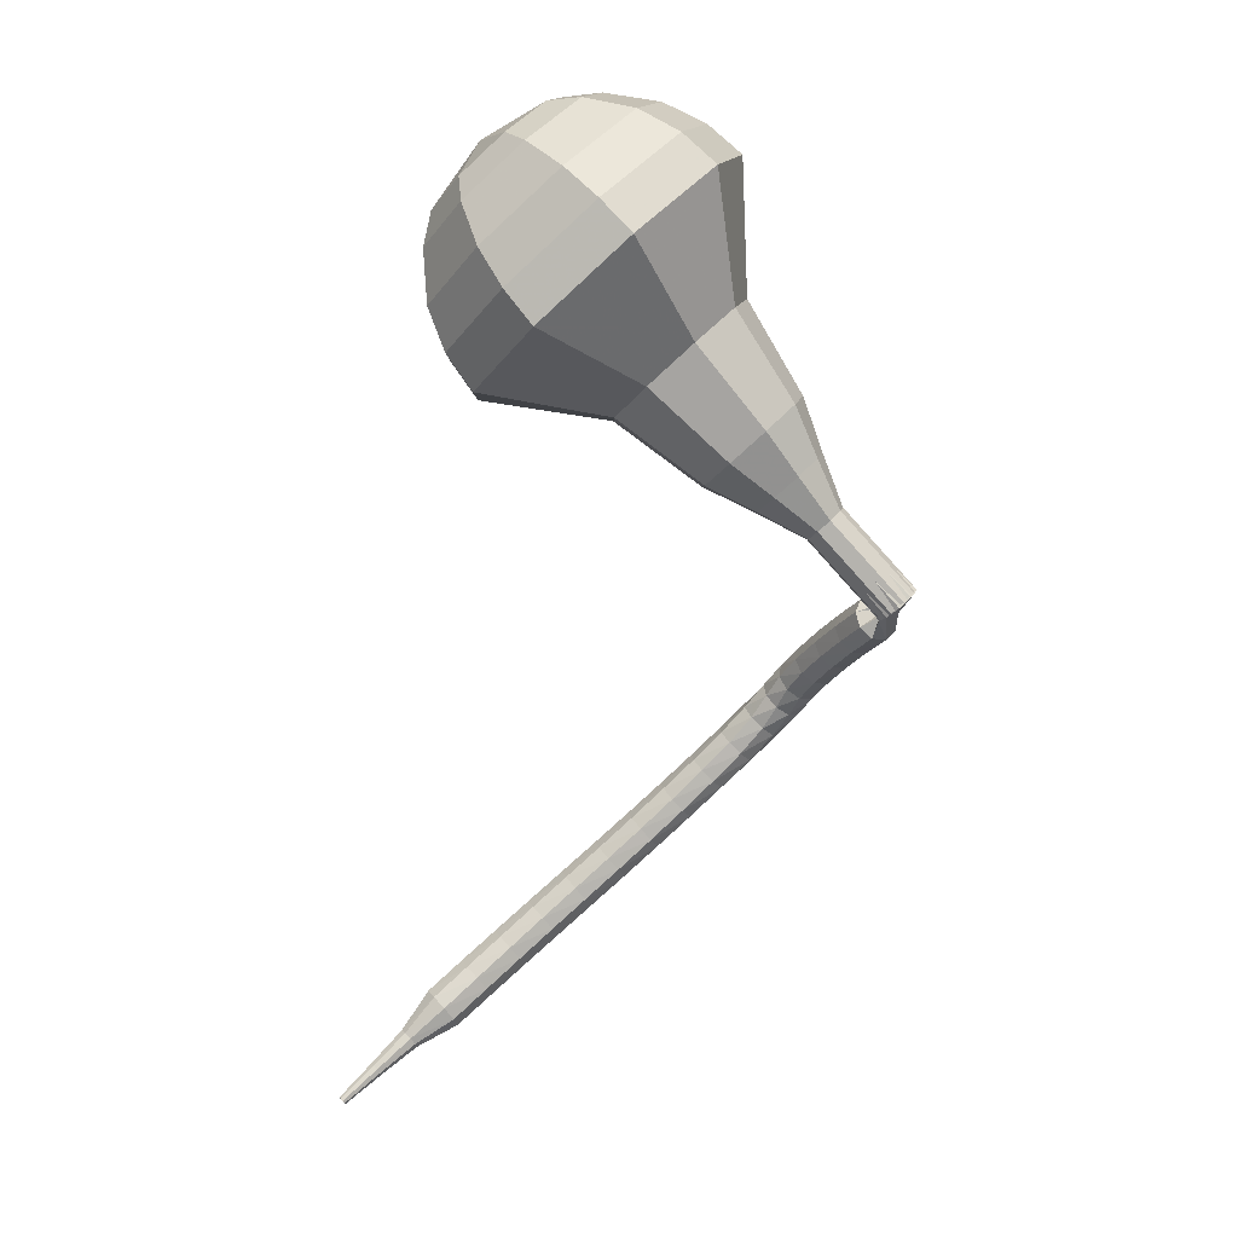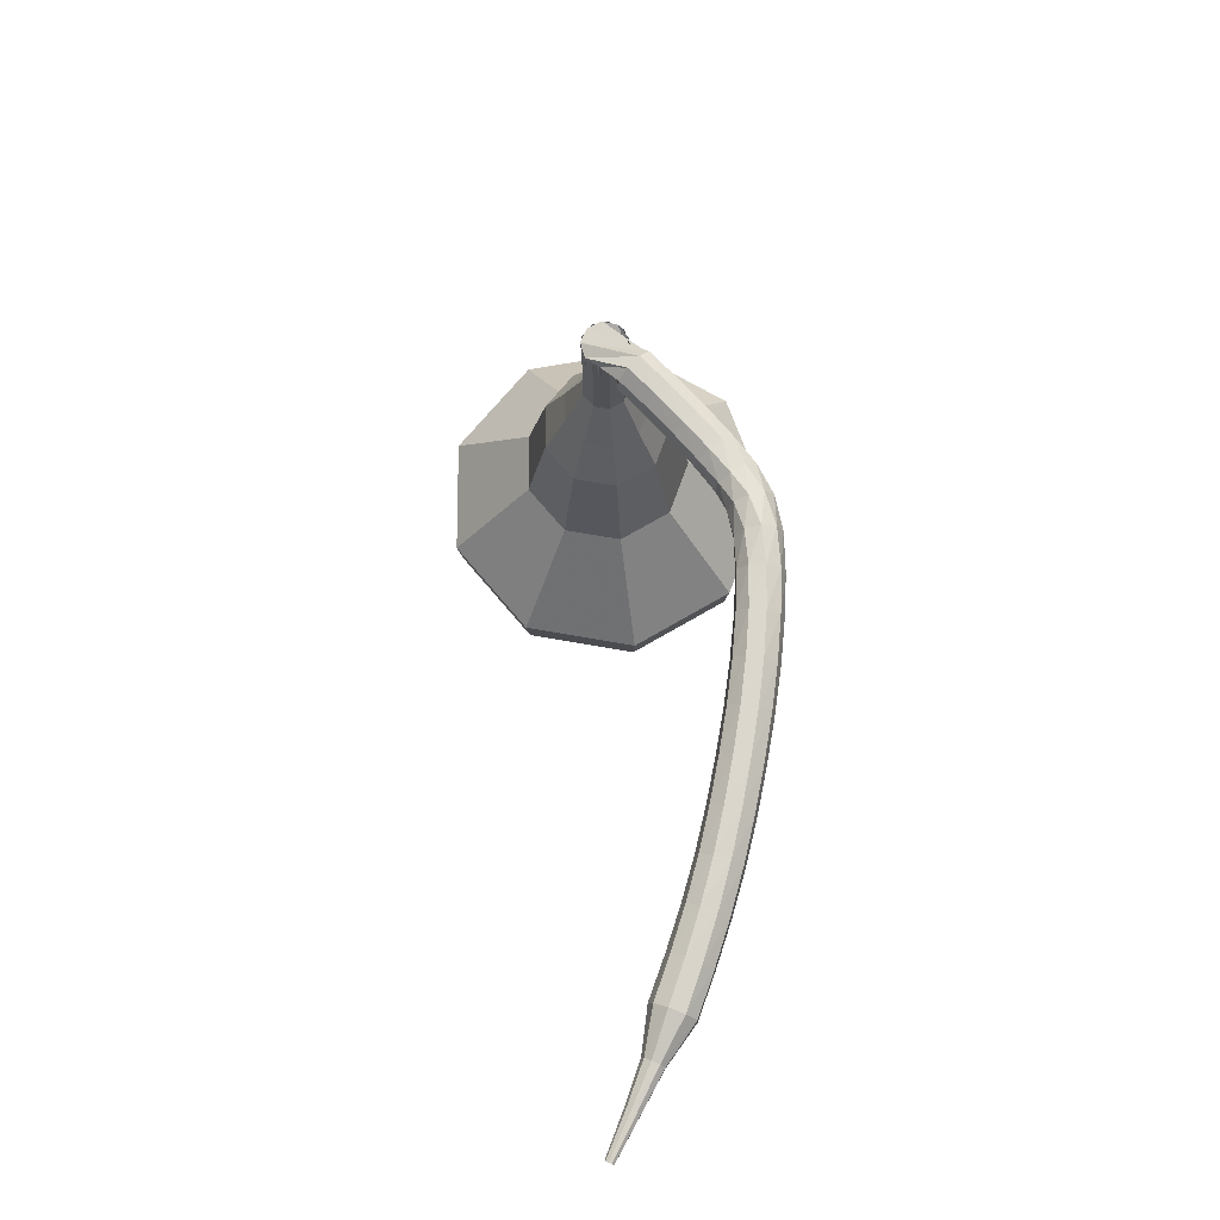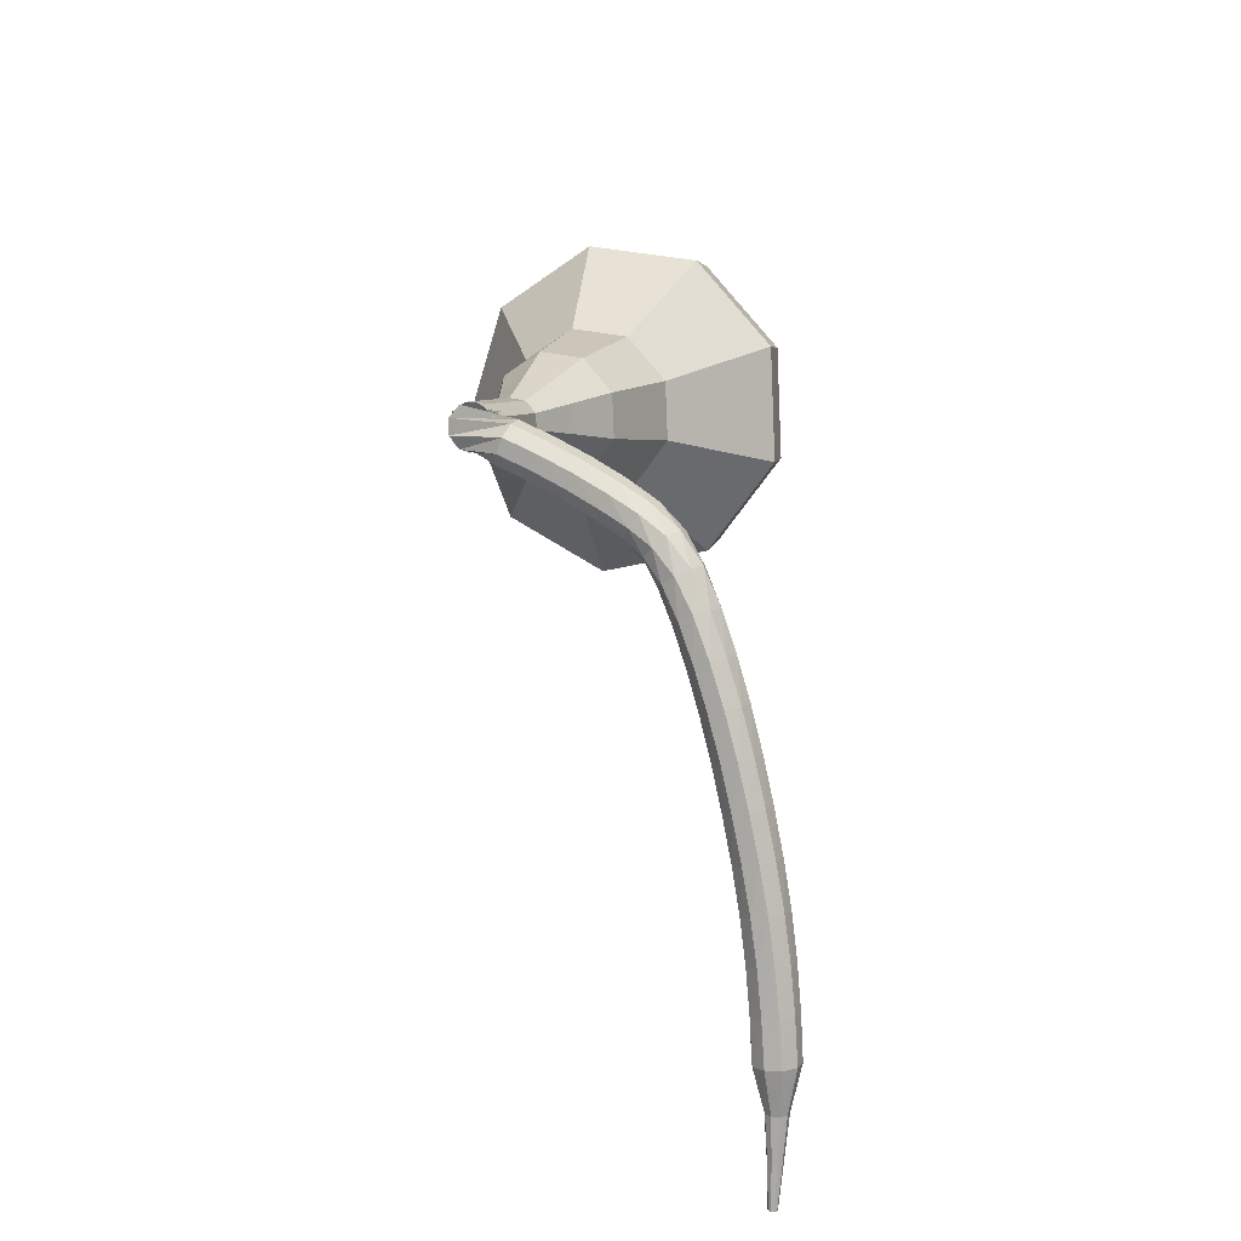
<metadata>
{"format":"obj","ext":"obj","renderer":"f3d","projection":"perspective","resolution":1024,"background":"white","views":[{"elev":8.4,"azim":-8.5,"up":"+Z"},{"elev":-64.9,"azim":75.4,"up":"+Z"},{"elev":-44.0,"azim":104.5,"up":"+Z"}]}
</metadata>
<code>
g tube1
v 148.6 133.8 212.7
v 146 133.2 210.5
v 144.1 130.7 209.4
v 143.6 127.4 209.8
v 144.9 124.8 211.5
v 147.4 124.1 213.8
v 149.8 125.8 215.6
v 151 128.9 215.9
v 150.6 132 214.8
v 148.6 133.8 212.7
v 147.6 132.6 213.3
v 145.8 132.3 211.8
v 144.3 130.4 210.9
v 144 128 211.2
v 145 126.1 212.5
v 146.7 125.6 214.2
v 148.5 126.8 215.5
v 149.4 129.1 215.8
v 149.1 131.4 214.9
v 147.6 132.6 213.3
v 146.1 129.3 214
v 146.1 129.3 214
v 146.1 129.3 214
v 146.1 129.3 214
v 146.1 129.3 214
v 146.1 129.3 214
v 146.1 129.3 214
v 146.1 129.3 214
v 146.1 129.3 214
v 146.1 129.3 214
v 162.4 124 195.4
v 161.9 124.3 195
v 161.8 124.9 194.8
v 162 125.6 194.8
v 162.5 125.9 195.2
v 163 125.8 195.6
v 163.3 125.3 196
v 163.3 124.6 196
v 162.9 124.1 195.8
v 162.4 124 195.4
v 163 126.7 194.7
v 162.9 126.3 194.1
v 162.4 125.9 193.8
v 161.7 125.7 193.9
v 161.2 125.8 194.4
v 161.1 126.1 195
v 161.4 126.5 195.4
v 162 126.8 195.5
v 162.6 126.9 195.2
v 163 126.7 194.7
v 162.4 128 193.9
v 162.3 127.6 193.3
v 161.9 127.2 193
v 161.2 127 193.2
v 160.7 127.1 193.6
v 160.6 127.4 194.2
v 160.9 127.8 194.6
v 161.5 128.1 194.8
v 162.1 128.2 194.5
v 162.4 128 193.9
v 161.8 129.3 193.1
v 161.8 128.9 192.5
v 161.3 128.4 192.2
v 160.7 128.2 192.3
v 160.2 128.3 192.8
v 160 128.6 193.3
v 160.3 129.1 193.8
v 160.9 129.4 193.9
v 161.5 129.5 193.6
v 161.8 129.3 193.1
v 161.3 130.5 192.2
v 161.2 130 191.6
v 160.8 129.6 191.4
v 160.2 129.4 191.5
v 159.6 129.4 191.9
v 159.5 129.8 192.4
v 159.7 130.3 192.9
v 160.3 130.6 193
v 160.9 130.7 192.7
v 161.3 130.5 192.2
v 160.7 131.6 191.3
v 160.7 131.1 190.8
v 160.4 130.6 190.6
v 159.8 130.3 190.6
v 159.2 130.3 191
v 159 130.7 191.6
v 159.1 131.2 192
v 159.7 131.7 192
v 160.3 131.8 191.8
v 160.7 131.6 191.3
v 159.9 132.5 190.4
v 160.1 132 190
v 159.9 131.4 189.7
v 159.4 130.9 189.8
v 158.9 130.8 190.2
v 158.5 131.2 190.7
v 158.5 131.7 191
v 158.8 132.3 191.1
v 159.4 132.6 190.9
v 159.9 132.5 190.4
v 158.9 133.1 189.4
v 159.2 132.7 189
v 159.2 132.1 188.8
v 158.9 131.5 188.8
v 158.3 131.2 189.2
v 157.9 131.4 189.7
v 157.7 132 190
v 157.9 132.6 190.1
v 158.4 133.1 189.9
v 158.9 133.1 189.4
v 157.7 133.5 188.3
v 158.1 133.1 187.8
v 158.2 132.5 187.6
v 157.9 131.9 187.7
v 157.4 131.5 188
v 157 131.6 188.5
v 156.7 132.2 188.9
v 156.8 132.8 189
v 157.2 133.3 188.7
v 157.7 133.5 188.3
v 156.4 133.7 187
v 156.8 133.4 186.6
v 156.9 132.8 186.3
v 156.7 132.1 186.4
v 156.3 131.8 186.8
v 155.8 131.8 187.3
v 155.5 132.3 187.7
v 155.5 133 187.8
v 155.9 133.6 187.5
v 156.4 133.7 187
v 154.9 133.9 185.8
v 155.3 133.6 185.3
v 155.5 133 185
v 155.4 132.3 185.1
v 155 131.9 185.5
v 154.5 132 186
v 154.2 132.5 186.4
v 154.2 133.1 186.5
v 154.5 133.7 186.2
v 154.9 133.9 185.8
v 153.5 134 184.5
v 153.9 133.7 184
v 154.1 133.1 183.7
v 154 132.5 183.8
v 153.6 132 184.2
v 153.1 132.1 184.7
v 152.8 132.5 185.1
v 152.8 133.2 185.2
v 153 133.8 184.9
v 153.5 134 184.5
v 152 134 183.2
v 152.4 133.8 182.7
v 152.6 133.2 182.4
v 152.5 132.5 182.5
v 152.2 132.1 182.9
v 151.7 132.1 183.4
v 151.4 132.5 183.8
v 151.3 133.2 183.9
v 151.5 133.8 183.7
v 152 134 183.2
v 150.4 134 181.9
v 150.8 133.8 181.4
v 151.1 133.2 181.2
v 151 132.5 181.2
v 150.7 132.1 181.6
v 150.3 132.1 182.2
v 149.9 132.5 182.6
v 149.8 133.2 182.7
v 150 133.8 182.4
v 150.4 134 181.9
v 148.9 133.9 180.7
v 149.3 133.7 180.2
v 149.6 133.2 179.9
v 149.5 132.5 180
v 149.2 132 180.4
v 148.8 132 180.9
v 148.4 132.4 181.3
v 148.3 133.1 181.4
v 148.5 133.7 181.1
v 148.9 133.9 180.7
v 147.3 133.8 179.4
v 147.8 133.6 178.9
v 148 133 178.7
v 148.1 132.4 178.7
v 147.8 131.9 179.2
v 147.4 131.8 179.7
v 147 132.2 180.1
v 146.8 132.9 180.2
v 146.9 133.5 179.9
v 147.3 133.8 179.4
v 145.8 133.6 178.2
v 146.2 133.4 177.7
v 146.5 132.8 177.4
v 146.6 132.2 177.5
v 146.3 131.7 177.9
v 145.9 131.6 178.5
v 145.5 132 178.9
v 145.3 132.6 179
v 145.4 133.3 178.7
v 145.8 133.6 178.2
v 144.2 133.3 177
v 144.7 133.1 176.5
v 145 132.6 176.2
v 145.1 131.9 176.3
v 144.8 131.4 176.7
v 144.4 131.3 177.3
v 144 131.7 177.7
v 143.8 132.3 177.8
v 143.9 132.9 177.5
v 144.2 133.3 177
v 142.8 132.4 175.8
v 143 132.3 175.5
v 143.2 132.1 175.4
v 143.3 131.7 175.4
v 143.2 131.5 175.7
v 143 131.4 175.9
v 142.7 131.6 176.1
v 142.6 131.9 176.2
v 142.6 132.2 176
v 142.8 132.4 175.8
v 141.4 131.8 174.6
v 141.5 131.8 174.4
v 141.6 131.6 174.3
v 141.7 131.4 174.4
v 141.6 131.2 174.5
v 141.5 131.2 174.7
v 141.3 131.3 174.8
v 141.2 131.5 174.9
v 141.3 131.7 174.8
v 141.4 131.8 174.6
v 139.9 131.2 173.4
v 140 131.2 173.3
v 140.1 131.1 173.3
v 140.1 131 173.3
v 140.1 130.9 173.4
v 140 130.8 173.5
v 139.9 130.9 173.6
v 139.8 131 173.6
v 139.8 131.2 173.5
v 139.9 131.2 173.4
f 1 2 12
f 12 11 1
f 2 3 13
f 13 12 2
f 3 4 14
f 14 13 3
f 4 5 15
f 15 14 4
f 5 6 16
f 16 15 5
f 6 7 17
f 17 16 6
f 7 8 18
f 18 17 7
f 8 9 19
f 19 18 8
f 9 10 20
f 20 19 9
f 11 12 22
f 22 21 11
f 12 13 23
f 23 22 12
f 13 14 24
f 24 23 13
f 14 15 25
f 25 24 14
f 15 16 26
f 26 25 15
f 16 17 27
f 27 26 16
f 17 18 28
f 28 27 17
f 18 19 29
f 29 28 18
f 19 20 30
f 30 29 19
f 21 22 32
f 32 31 21
f 22 23 33
f 33 32 22
f 23 24 34
f 34 33 23
f 24 25 35
f 35 34 24
f 25 26 36
f 36 35 25
f 26 27 37
f 37 36 26
f 27 28 38
f 38 37 27
f 28 29 39
f 39 38 28
f 29 30 40
f 40 39 29
f 31 32 42
f 42 41 31
f 32 33 43
f 43 42 32
f 33 34 44
f 44 43 33
f 34 35 45
f 45 44 34
f 35 36 46
f 46 45 35
f 36 37 47
f 47 46 36
f 37 38 48
f 48 47 37
f 38 39 49
f 49 48 38
f 39 40 50
f 50 49 39
f 41 42 52
f 52 51 41
f 42 43 53
f 53 52 42
f 43 44 54
f 54 53 43
f 44 45 55
f 55 54 44
f 45 46 56
f 56 55 45
f 46 47 57
f 57 56 46
f 47 48 58
f 58 57 47
f 48 49 59
f 59 58 48
f 49 50 60
f 60 59 49
f 51 52 62
f 62 61 51
f 52 53 63
f 63 62 52
f 53 54 64
f 64 63 53
f 54 55 65
f 65 64 54
f 55 56 66
f 66 65 55
f 56 57 67
f 67 66 56
f 57 58 68
f 68 67 57
f 58 59 69
f 69 68 58
f 59 60 70
f 70 69 59
f 61 62 72
f 72 71 61
f 62 63 73
f 73 72 62
f 63 64 74
f 74 73 63
f 64 65 75
f 75 74 64
f 65 66 76
f 76 75 65
f 66 67 77
f 77 76 66
f 67 68 78
f 78 77 67
f 68 69 79
f 79 78 68
f 69 70 80
f 80 79 69
f 71 72 82
f 82 81 71
f 72 73 83
f 83 82 72
f 73 74 84
f 84 83 73
f 74 75 85
f 85 84 74
f 75 76 86
f 86 85 75
f 76 77 87
f 87 86 76
f 77 78 88
f 88 87 77
f 78 79 89
f 89 88 78
f 79 80 90
f 90 89 79
f 81 82 92
f 92 91 81
f 82 83 93
f 93 92 82
f 83 84 94
f 94 93 83
f 84 85 95
f 95 94 84
f 85 86 96
f 96 95 85
f 86 87 97
f 97 96 86
f 87 88 98
f 98 97 87
f 88 89 99
f 99 98 88
f 89 90 100
f 100 99 89
f 91 92 102
f 102 101 91
f 92 93 103
f 103 102 92
f 93 94 104
f 104 103 93
f 94 95 105
f 105 104 94
f 95 96 106
f 106 105 95
f 96 97 107
f 107 106 96
f 97 98 108
f 108 107 97
f 98 99 109
f 109 108 98
f 99 100 110
f 110 109 99
f 101 102 112
f 112 111 101
f 102 103 113
f 113 112 102
f 103 104 114
f 114 113 103
f 104 105 115
f 115 114 104
f 105 106 116
f 116 115 105
f 106 107 117
f 117 116 106
f 107 108 118
f 118 117 107
f 108 109 119
f 119 118 108
f 109 110 120
f 120 119 109
f 111 112 122
f 122 121 111
f 112 113 123
f 123 122 112
f 113 114 124
f 124 123 113
f 114 115 125
f 125 124 114
f 115 116 126
f 126 125 115
f 116 117 127
f 127 126 116
f 117 118 128
f 128 127 117
f 118 119 129
f 129 128 118
f 119 120 130
f 130 129 119
f 121 122 132
f 132 131 121
f 122 123 133
f 133 132 122
f 123 124 134
f 134 133 123
f 124 125 135
f 135 134 124
f 125 126 136
f 136 135 125
f 126 127 137
f 137 136 126
f 127 128 138
f 138 137 127
f 128 129 139
f 139 138 128
f 129 130 140
f 140 139 129
f 131 132 142
f 142 141 131
f 132 133 143
f 143 142 132
f 133 134 144
f 144 143 133
f 134 135 145
f 145 144 134
f 135 136 146
f 146 145 135
f 136 137 147
f 147 146 136
f 137 138 148
f 148 147 137
f 138 139 149
f 149 148 138
f 139 140 150
f 150 149 139
f 141 142 152
f 152 151 141
f 142 143 153
f 153 152 142
f 143 144 154
f 154 153 143
f 144 145 155
f 155 154 144
f 145 146 156
f 156 155 145
f 146 147 157
f 157 156 146
f 147 148 158
f 158 157 147
f 148 149 159
f 159 158 148
f 149 150 160
f 160 159 149
f 151 152 162
f 162 161 151
f 152 153 163
f 163 162 152
f 153 154 164
f 164 163 153
f 154 155 165
f 165 164 154
f 155 156 166
f 166 165 155
f 156 157 167
f 167 166 156
f 157 158 168
f 168 167 157
f 158 159 169
f 169 168 158
f 159 160 170
f 170 169 159
f 161 162 172
f 172 171 161
f 162 163 173
f 173 172 162
f 163 164 174
f 174 173 163
f 164 165 175
f 175 174 164
f 165 166 176
f 176 175 165
f 166 167 177
f 177 176 166
f 167 168 178
f 178 177 167
f 168 169 179
f 179 178 168
f 169 170 180
f 180 179 169
f 171 172 182
f 182 181 171
f 172 173 183
f 183 182 172
f 173 174 184
f 184 183 173
f 174 175 185
f 185 184 174
f 175 176 186
f 186 185 175
f 176 177 187
f 187 186 176
f 177 178 188
f 188 187 177
f 178 179 189
f 189 188 178
f 179 180 190
f 190 189 179
f 181 182 192
f 192 191 181
f 182 183 193
f 193 192 182
f 183 184 194
f 194 193 183
f 184 185 195
f 195 194 184
f 185 186 196
f 196 195 185
f 186 187 197
f 197 196 186
f 187 188 198
f 198 197 187
f 188 189 199
f 199 198 188
f 189 190 200
f 200 199 189
f 191 192 202
f 202 201 191
f 192 193 203
f 203 202 192
f 193 194 204
f 204 203 193
f 194 195 205
f 205 204 194
f 195 196 206
f 206 205 195
f 196 197 207
f 207 206 196
f 197 198 208
f 208 207 197
f 198 199 209
f 209 208 198
f 199 200 210
f 210 209 199
f 201 202 212
f 212 211 201
f 202 203 213
f 213 212 202
f 203 204 214
f 214 213 203
f 204 205 215
f 215 214 204
f 205 206 216
f 216 215 205
f 206 207 217
f 217 216 206
f 207 208 218
f 218 217 207
f 208 209 219
f 219 218 208
f 209 210 220
f 220 219 209
f 211 212 222
f 222 221 211
f 212 213 223
f 223 222 212
f 213 214 224
f 224 223 213
f 214 215 225
f 225 224 214
f 215 216 226
f 226 225 215
f 216 217 227
f 227 226 216
f 217 218 228
f 228 227 217
f 218 219 229
f 229 228 218
f 219 220 230
f 230 229 219
f 221 222 232
f 232 231 221
f 222 223 233
f 233 232 222
f 223 224 234
f 234 233 223
f 224 225 235
f 235 234 224
f 225 226 236
f 236 235 225
f 226 227 237
f 237 236 226
f 227 228 238
f 238 237 227
f 228 229 239
f 239 238 228
f 229 230 240
f 240 239 229
v 162.8 125.9 195.4
v 162.3 125.8 195
v 161.9 125.3 194.7
v 161.8 124.6 194.8
v 162.1 124.1 195.2
v 162.6 124 195.6
v 163.1 124.3 196
v 163.3 124.9 196.1
v 163.2 125.6 195.8
v 162.8 125.9 195.4
v 161.4 126.3 197
v 160.9 126.2 196.6
v 160.5 125.7 196.4
v 160.4 125 196.5
v 160.6 124.5 196.8
v 161.1 124.4 197.3
v 161.6 124.7 197.6
v 161.9 125.3 197.7
v 161.8 126 197.5
v 161.4 126.3 197
v 159.9 126.7 198.7
v 159.4 126.6 198.2
v 159 126.1 198
v 158.9 125.4 198.1
v 159.2 124.9 198.4
v 159.7 124.7 198.9
v 160.2 125.1 199.3
v 160.4 125.7 199.3
v 160.3 126.3 199.1
v 159.9 126.7 198.7
v 158.7 127.9 200.3
v 157.7 127.7 199.5
v 157 126.8 199.1
v 156.8 125.5 199.2
v 157.3 124.5 199.9
v 158.2 124.3 200.7
v 159.2 124.9 201.4
v 159.6 126.1 201.6
v 159.5 127.3 201.1
v 158.7 127.9 200.3
v 157.5 129.2 202
v 156 128.9 200.7
v 154.9 127.5 200.1
v 154.7 125.6 200.3
v 155.4 124.1 201.3
v 156.8 123.7 202.6
v 158.2 124.7 203.6
v 158.9 126.4 203.8
v 158.6 128.2 203.2
v 157.5 129.2 202
v 154.8 130.9 205.2
v 152.9 130.5 203.6
v 151.4 128.6 202.7
v 151.1 126 203
v 152.1 124.1 204.4
v 153.9 123.6 206.1
v 155.7 124.8 207.4
v 156.7 127.2 207.7
v 156.3 129.6 206.9
v 154.8 130.9 205.2
v 152.9 135.3 208.5
v 149 134.5 205.2
v 146.1 130.6 203.5
v 145.4 125.6 204.1
v 147.4 121.7 206.8
v 151 120.7 210.2
v 154.7 123.2 212.9
v 156.6 127.9 213.5
v 155.9 132.6 211.8
v 152.9 135.3 208.5
v 151.6 135.3 209.9
v 147.9 134.6 206.7
v 145 130.9 205.1
v 144.4 126 205.6
v 146.3 122.2 208.2
v 149.8 121.3 211.6
v 153.3 123.6 214.1
v 155.2 128.2 214.7
v 154.5 132.8 213
v 151.6 135.3 209.9
v 150.2 134.9 211.3
v 146.8 134.2 208.5
v 144.3 130.9 207
v 143.7 126.6 207.5
v 145.4 123.2 209.8
v 148.6 122.3 212.8
v 151.7 124.4 215.1
v 153.4 128.5 215.6
v 152.8 132.7 214.1
v 150.2 134.9 211.3
v 148.6 133.8 212.7
v 146 133.2 210.5
v 144.1 130.7 209.4
v 143.6 127.4 209.8
v 144.9 124.8 211.5
v 147.4 124.1 213.8
v 149.8 125.8 215.6
v 151 128.9 215.9
v 150.6 132 214.8
v 148.6 133.8 212.7
v 147.6 132.6 213.3
v 145.8 132.3 211.8
v 144.3 130.4 210.9
v 144 128 211.2
v 145 126.1 212.5
v 146.7 125.6 214.2
v 148.5 126.8 215.5
v 149.4 129.1 215.8
v 149.1 131.4 214.9
v 147.6 132.6 213.3
v 146.1 129.3 214
v 146.1 129.3 214
v 146.1 129.3 214
v 146.1 129.3 214
v 146.1 129.3 214
v 146.1 129.3 214
v 146.1 129.3 214
v 146.1 129.3 214
v 146.1 129.3 214
v 146.1 129.3 214
f 241 242 252
f 252 251 241
f 242 243 253
f 253 252 242
f 243 244 254
f 254 253 243
f 244 245 255
f 255 254 244
f 245 246 256
f 256 255 245
f 246 247 257
f 257 256 246
f 247 248 258
f 258 257 247
f 248 249 259
f 259 258 248
f 249 250 260
f 260 259 249
f 251 252 262
f 262 261 251
f 252 253 263
f 263 262 252
f 253 254 264
f 264 263 253
f 254 255 265
f 265 264 254
f 255 256 266
f 266 265 255
f 256 257 267
f 267 266 256
f 257 258 268
f 268 267 257
f 258 259 269
f 269 268 258
f 259 260 270
f 270 269 259
f 261 262 272
f 272 271 261
f 262 263 273
f 273 272 262
f 263 264 274
f 274 273 263
f 264 265 275
f 275 274 264
f 265 266 276
f 276 275 265
f 266 267 277
f 277 276 266
f 267 268 278
f 278 277 267
f 268 269 279
f 279 278 268
f 269 270 280
f 280 279 269
f 271 272 282
f 282 281 271
f 272 273 283
f 283 282 272
f 273 274 284
f 284 283 273
f 274 275 285
f 285 284 274
f 275 276 286
f 286 285 275
f 276 277 287
f 287 286 276
f 277 278 288
f 288 287 277
f 278 279 289
f 289 288 278
f 279 280 290
f 290 289 279
f 281 282 292
f 292 291 281
f 282 283 293
f 293 292 282
f 283 284 294
f 294 293 283
f 284 285 295
f 295 294 284
f 285 286 296
f 296 295 285
f 286 287 297
f 297 296 286
f 287 288 298
f 298 297 287
f 288 289 299
f 299 298 288
f 289 290 300
f 300 299 289
f 291 292 302
f 302 301 291
f 292 293 303
f 303 302 292
f 293 294 304
f 304 303 293
f 294 295 305
f 305 304 294
f 295 296 306
f 306 305 295
f 296 297 307
f 307 306 296
f 297 298 308
f 308 307 297
f 298 299 309
f 309 308 298
f 299 300 310
f 310 309 299
f 301 302 312
f 312 311 301
f 302 303 313
f 313 312 302
f 303 304 314
f 314 313 303
f 304 305 315
f 315 314 304
f 305 306 316
f 316 315 305
f 306 307 317
f 317 316 306
f 307 308 318
f 318 317 307
f 308 309 319
f 319 318 308
f 309 310 320
f 320 319 309
f 311 312 322
f 322 321 311
f 312 313 323
f 323 322 312
f 313 314 324
f 324 323 313
f 314 315 325
f 325 324 314
f 315 316 326
f 326 325 315
f 316 317 327
f 327 326 316
f 317 318 328
f 328 327 317
f 318 319 329
f 329 328 318
f 319 320 330
f 330 329 319
f 321 322 332
f 332 331 321
f 322 323 333
f 333 332 322
f 323 324 334
f 334 333 323
f 324 325 335
f 335 334 324
f 325 326 336
f 336 335 325
f 326 327 337
f 337 336 326
f 327 328 338
f 338 337 327
f 328 329 339
f 339 338 328
f 329 330 340
f 340 339 329
f 331 332 342
f 342 341 331
f 332 333 343
f 343 342 332
f 333 334 344
f 344 343 333
f 334 335 345
f 345 344 334
f 335 336 346
f 346 345 335
f 336 337 347
f 347 346 336
f 337 338 348
f 348 347 337
f 338 339 349
f 349 348 338
f 339 340 350
f 350 349 339
f 341 342 352
f 352 351 341
f 342 343 353
f 353 352 342
f 343 344 354
f 354 353 343
f 344 345 355
f 355 354 344
f 345 346 356
f 356 355 345
f 346 347 357
f 357 356 346
f 347 348 358
f 358 357 347
f 348 349 359
f 359 358 348
f 349 350 360
f 360 359 349
g

</code>
